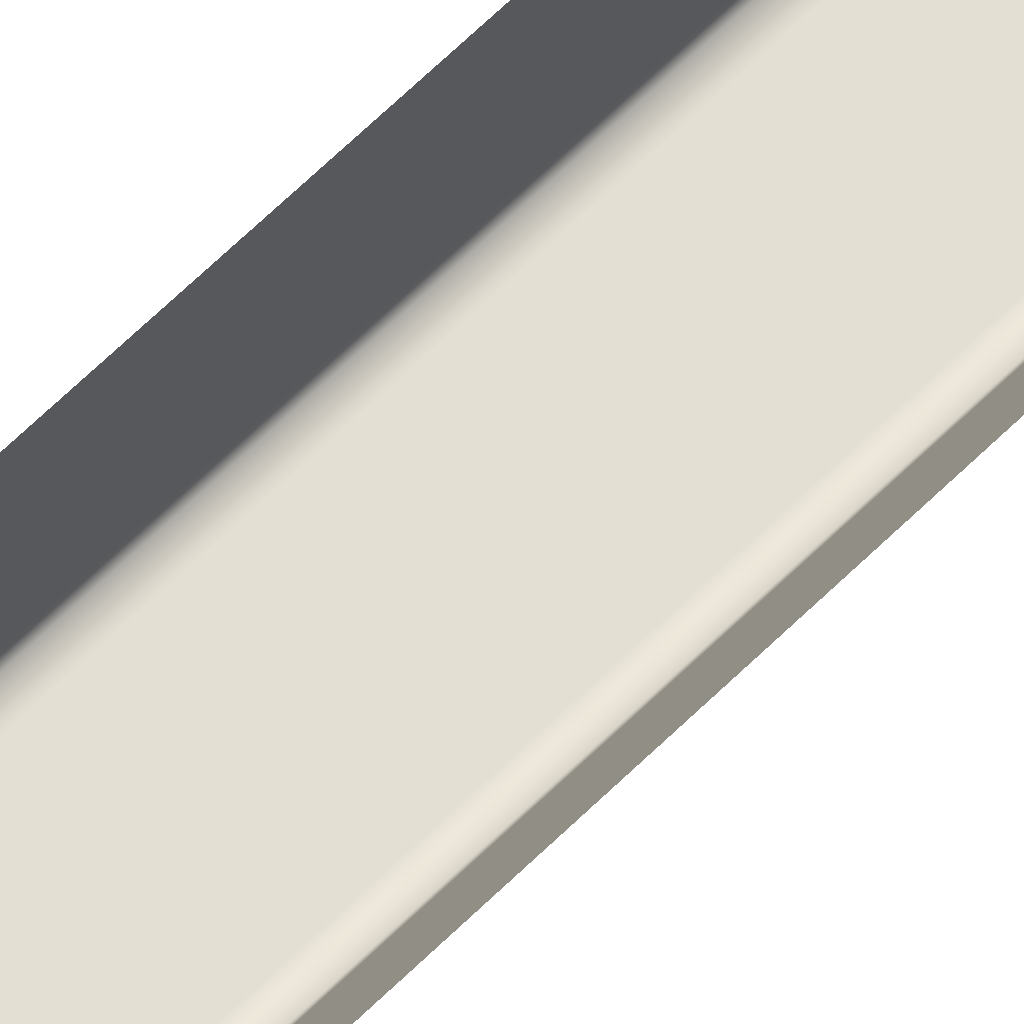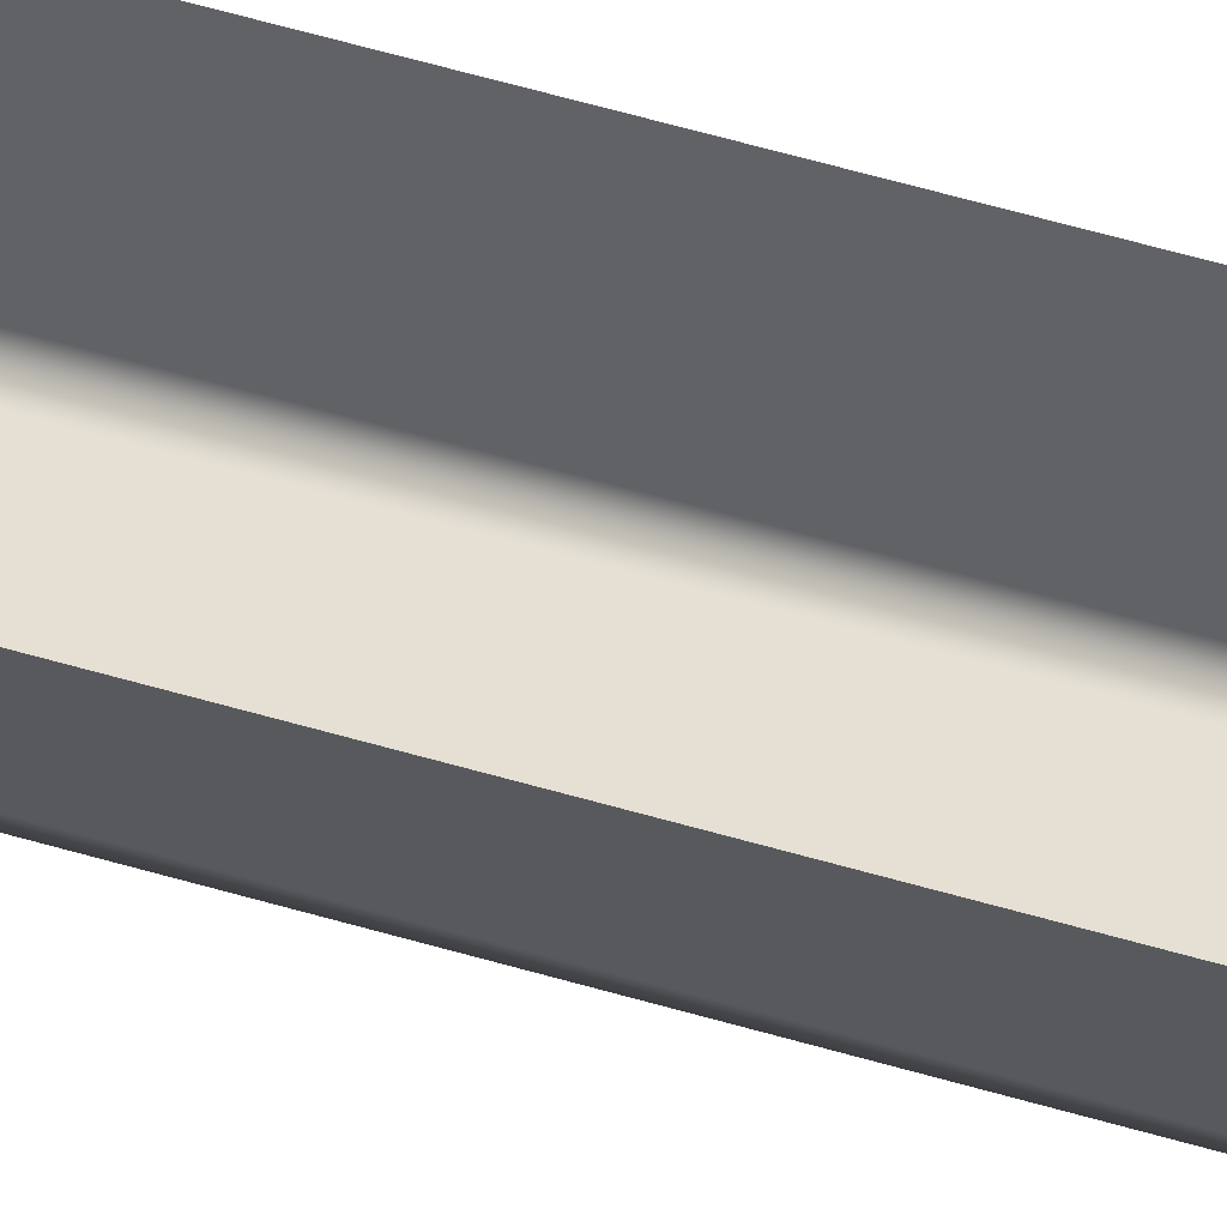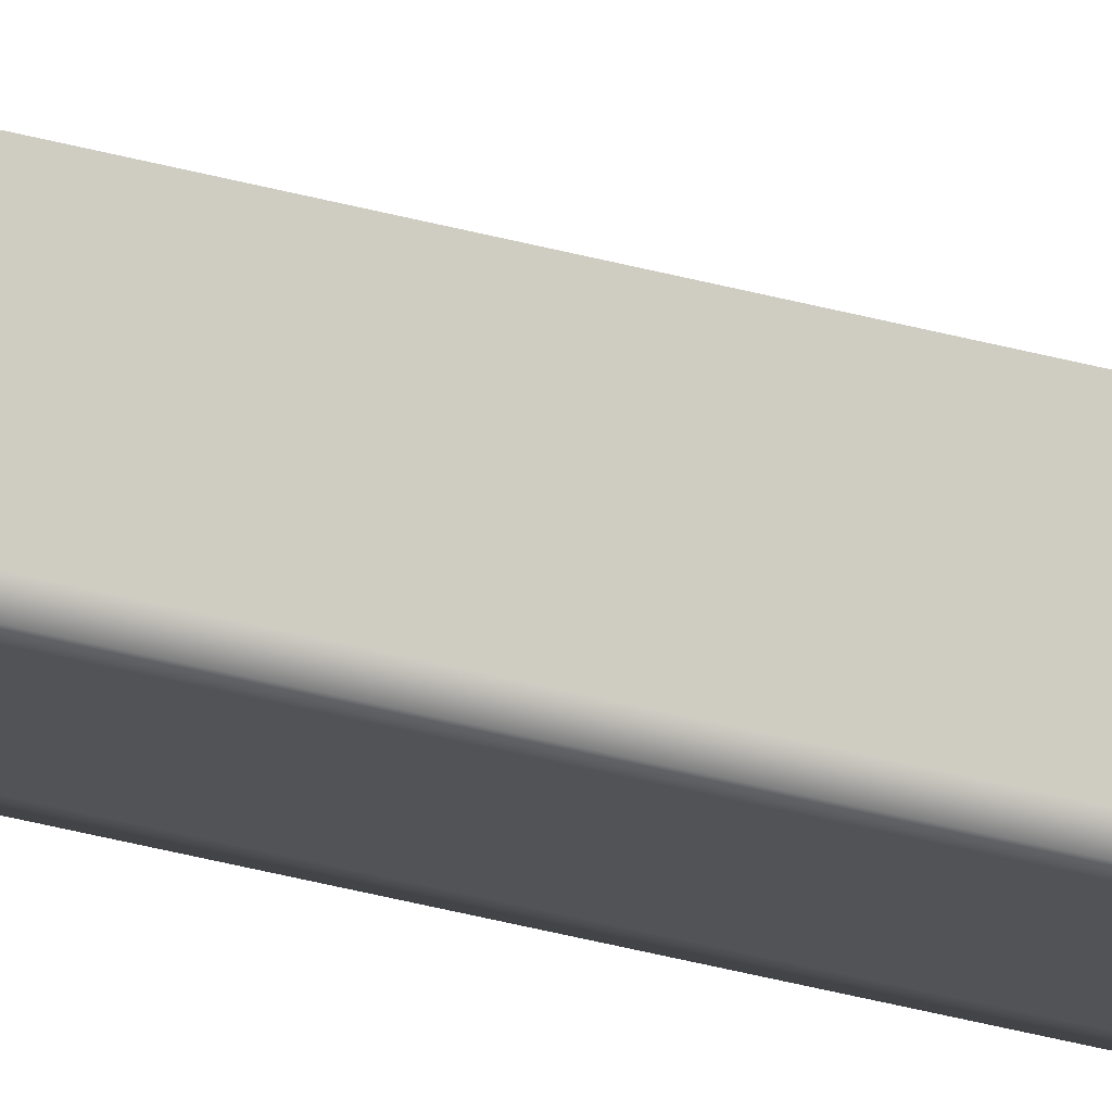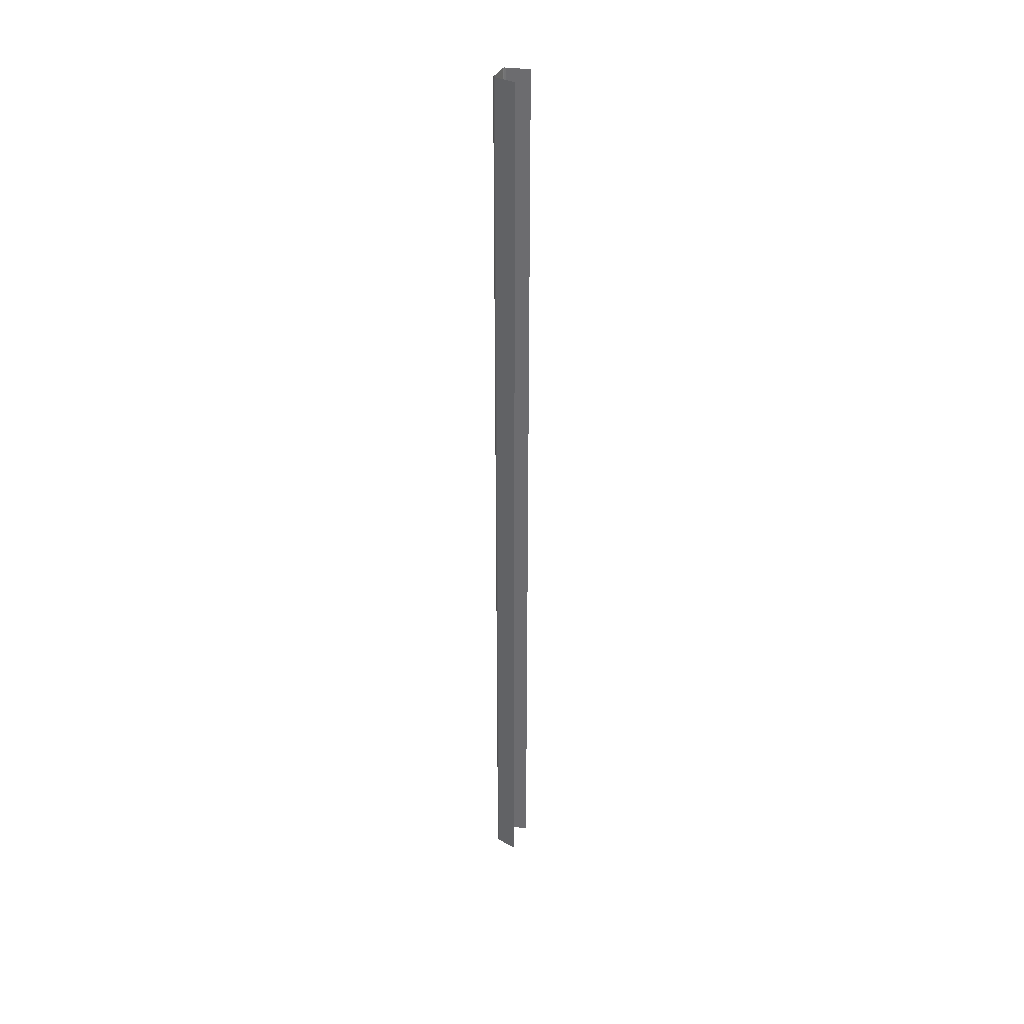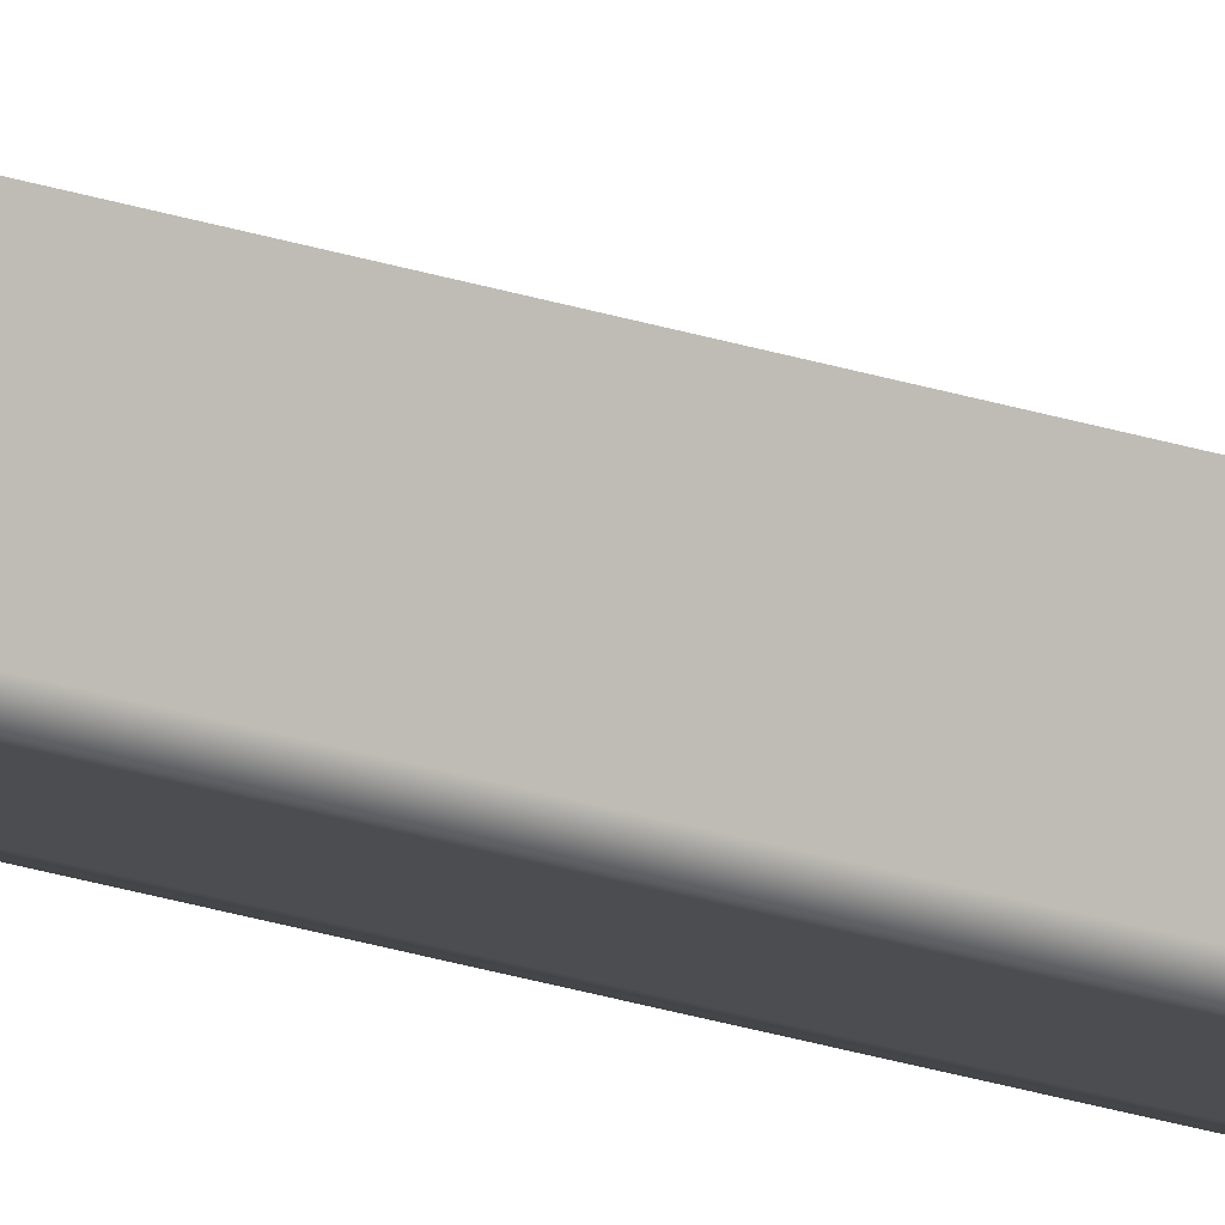
<metadata>
{"format":"obj","ext":"obj","renderer":"f3d","projection":"perspective","resolution":1024,"background":"white","views":[{"elev":47.8,"azim":-140.5,"up":"+Z"},{"elev":32.1,"azim":-64.1,"up":"+Z"},{"elev":-43.4,"azim":-107.3,"up":"+Z"},{"elev":34.9,"azim":-89.6,"up":"+Y"},{"elev":-34.2,"azim":-111.9,"up":"+Z"}]}
</metadata>
<code>
o Bistro_Research_Exterior_paris_building_11_5723
v 9.437 13.01 23.29
v 9.437 15.98 23.29
v 9.475 15.98 23.23
v 9.475 13.01 23.23
v 9.479 15.98 23.23
v 9.479 13.01 23.23
v 9.549 13.01 23.26
v 9.549 15.98 23.26
v 9.548 15.98 23.26
v 9.548 13.01 23.26
v 9.536 15.98 23.33
v 9.536 13.01 23.33
v 9.487 15.98 23.23
v 9.487 13.01 23.23
v 9.542 15.98 23.25
v 9.542 13.01 23.25
f 1 2 3
f 4 1 3
f 4 3 5
f 6 4 5
f 7 8 9
f 10 7 9
f 10 9 11
f 12 10 11
f 6 5 13
f 14 6 13
f 14 13 15
f 16 14 15
f 16 15 8
f 7 16 8

</code>
